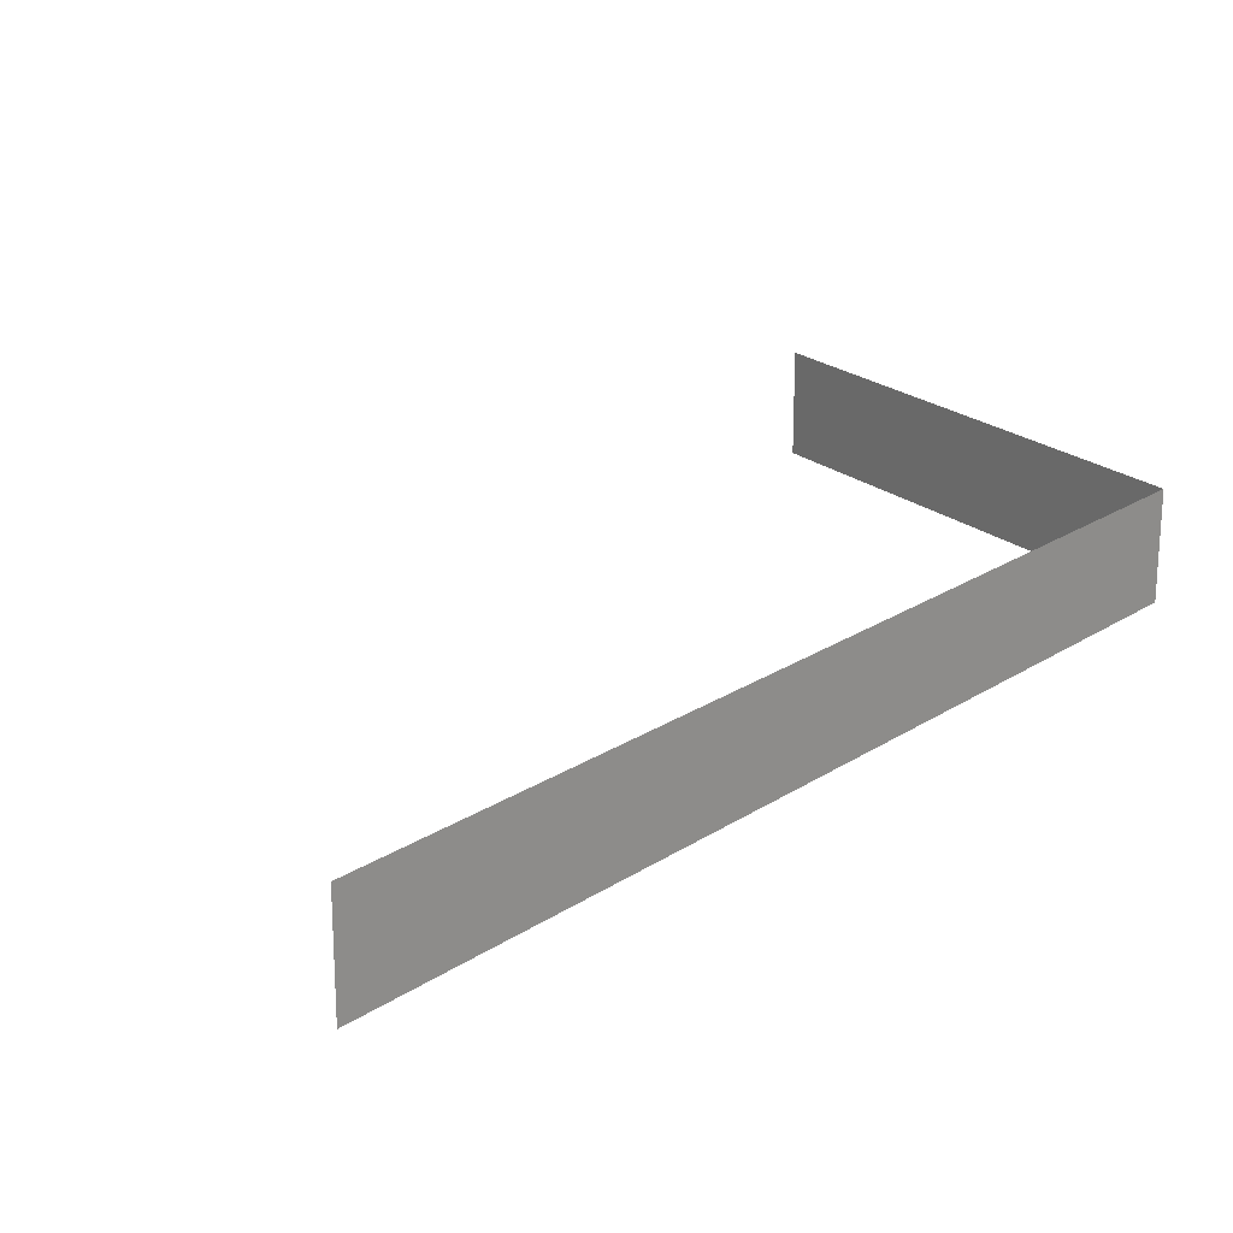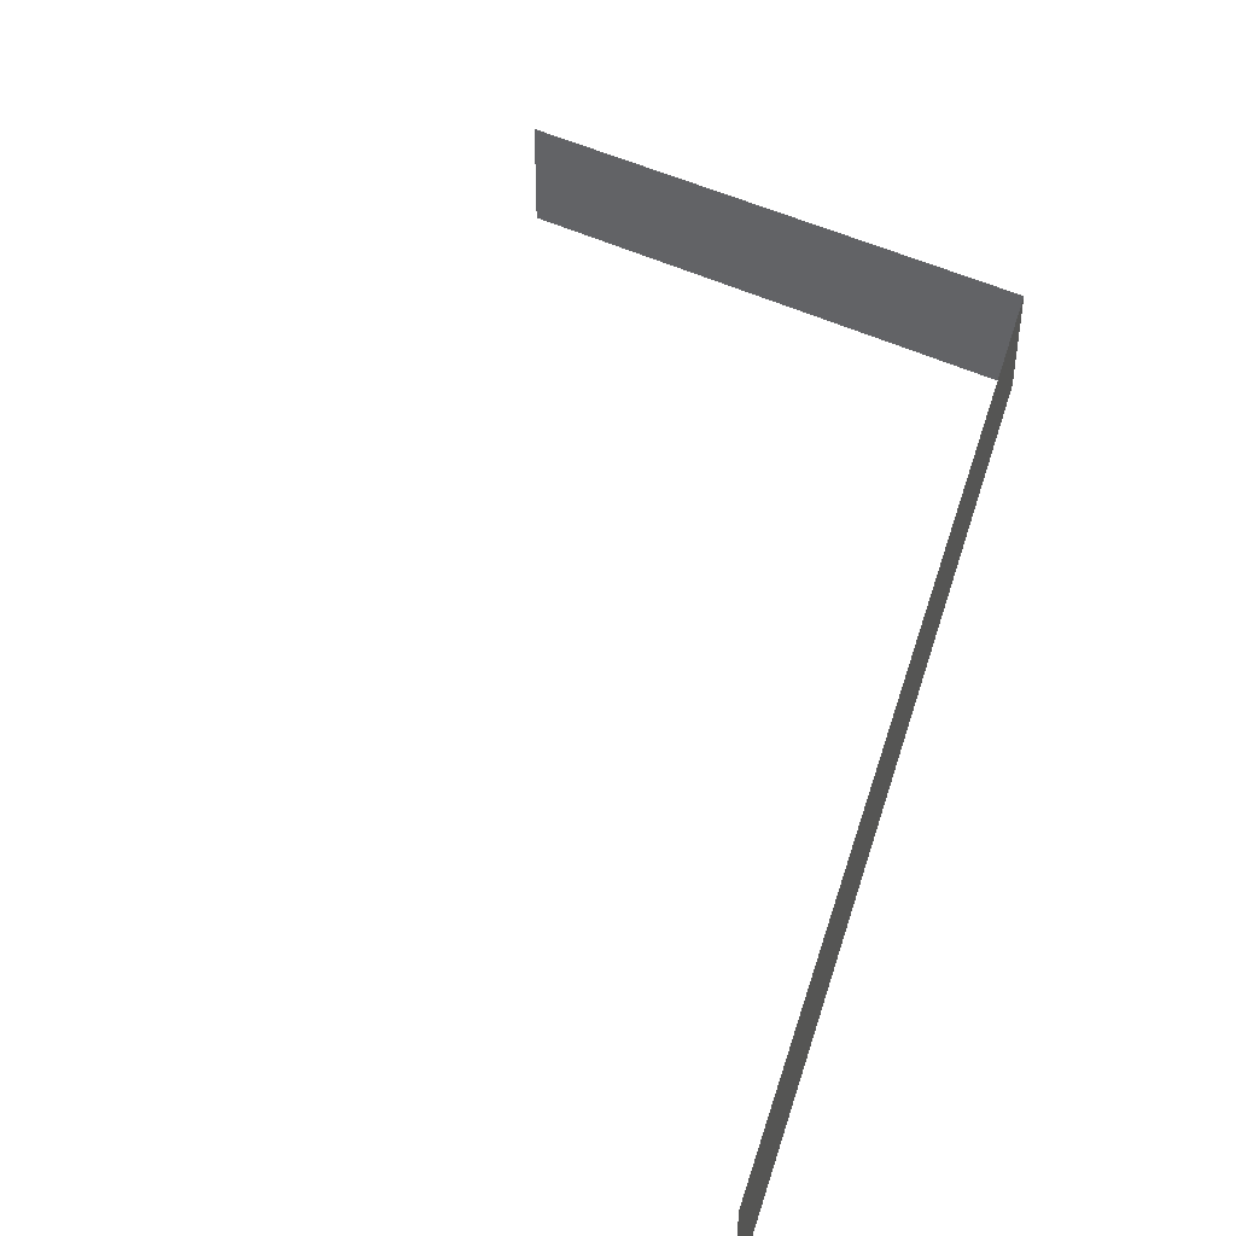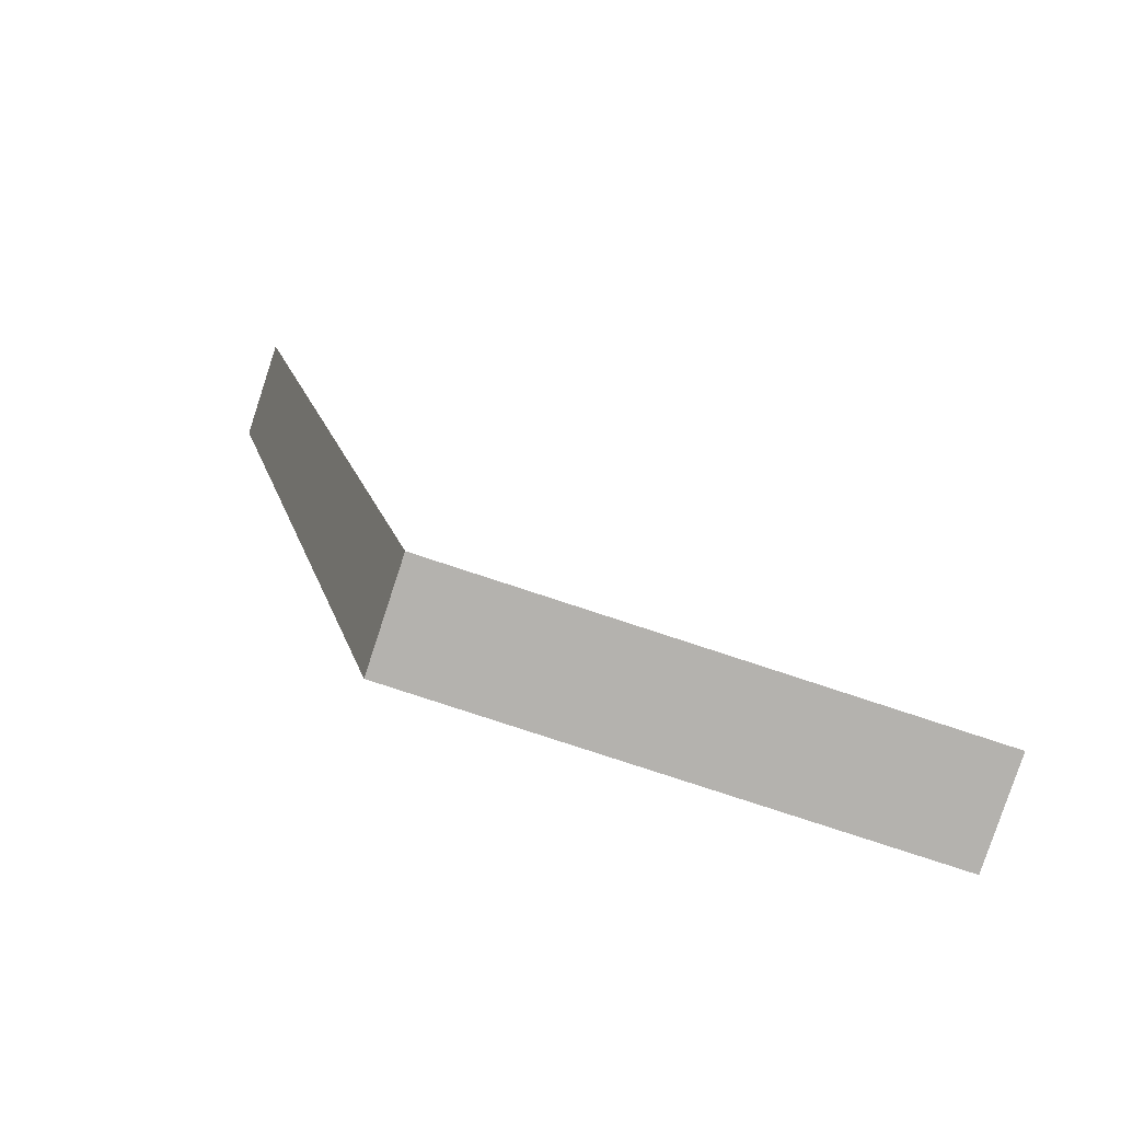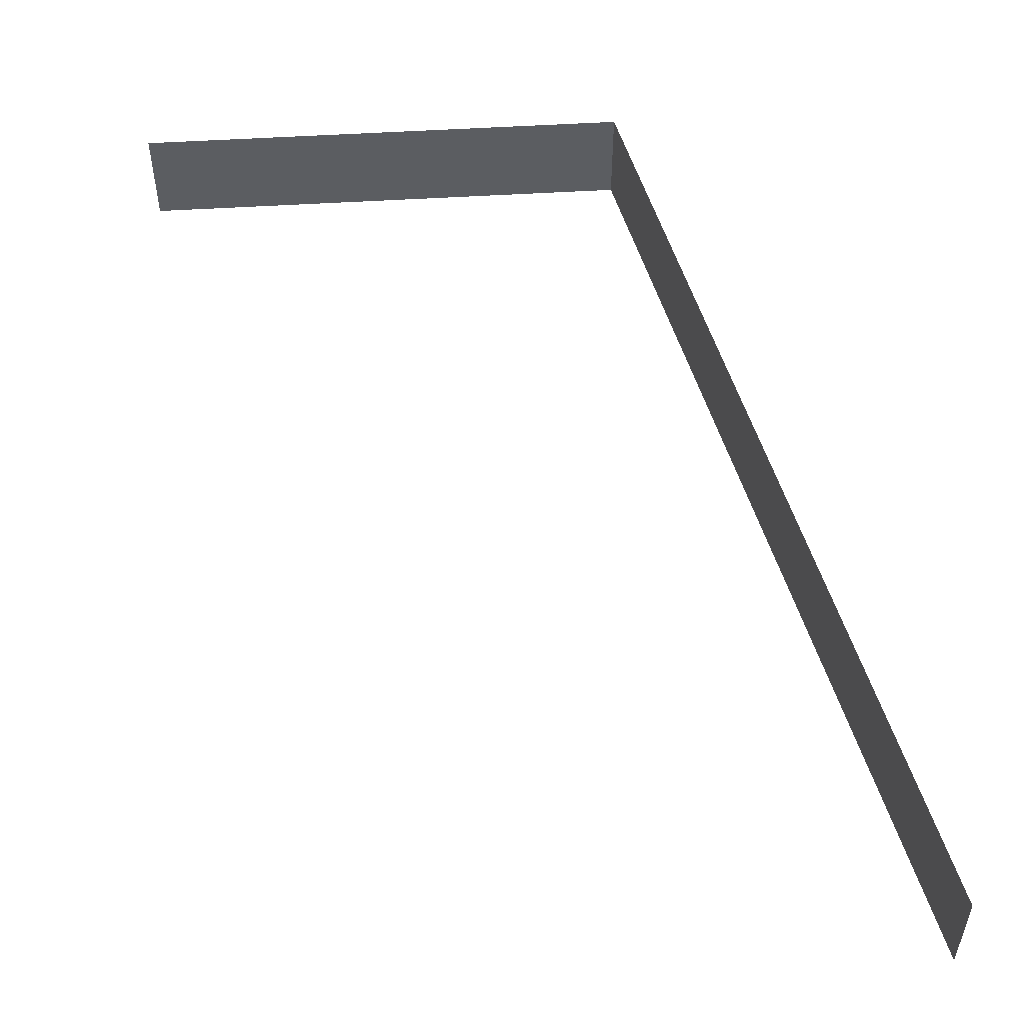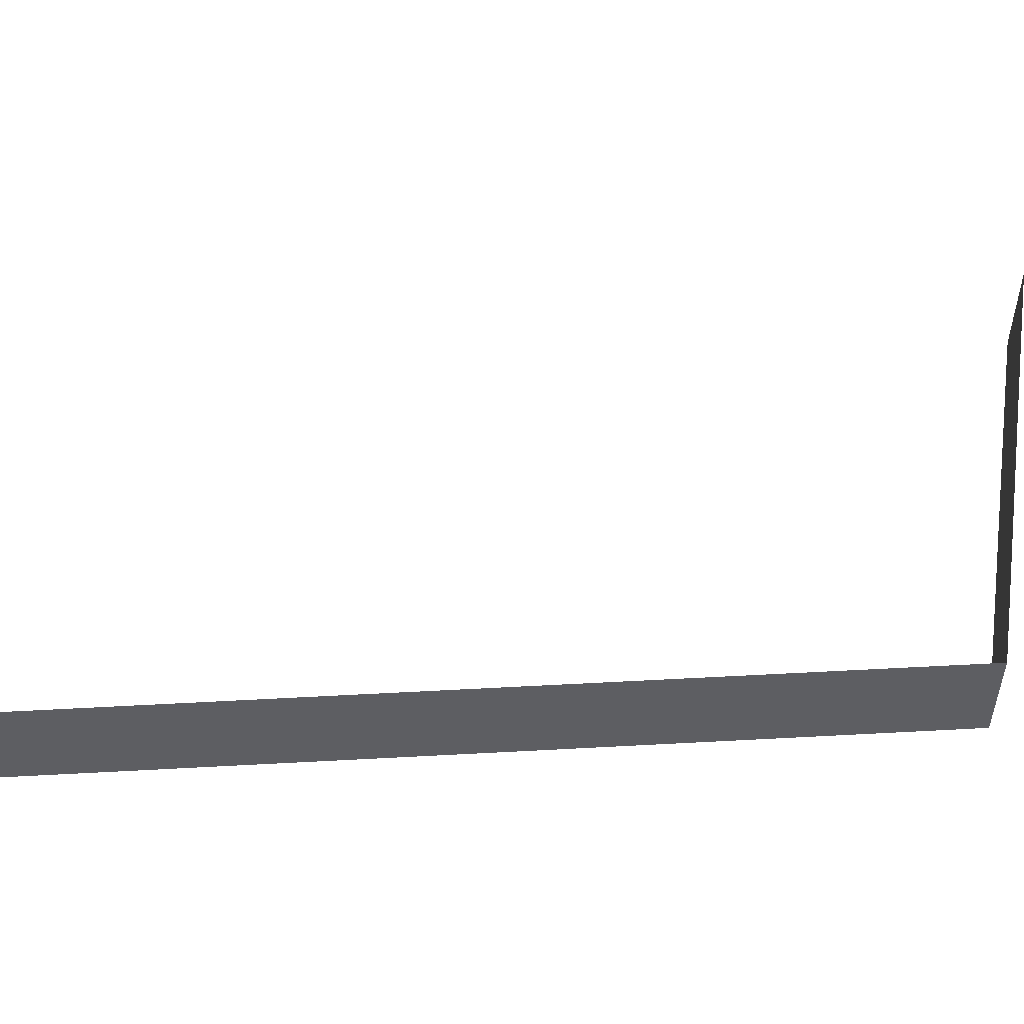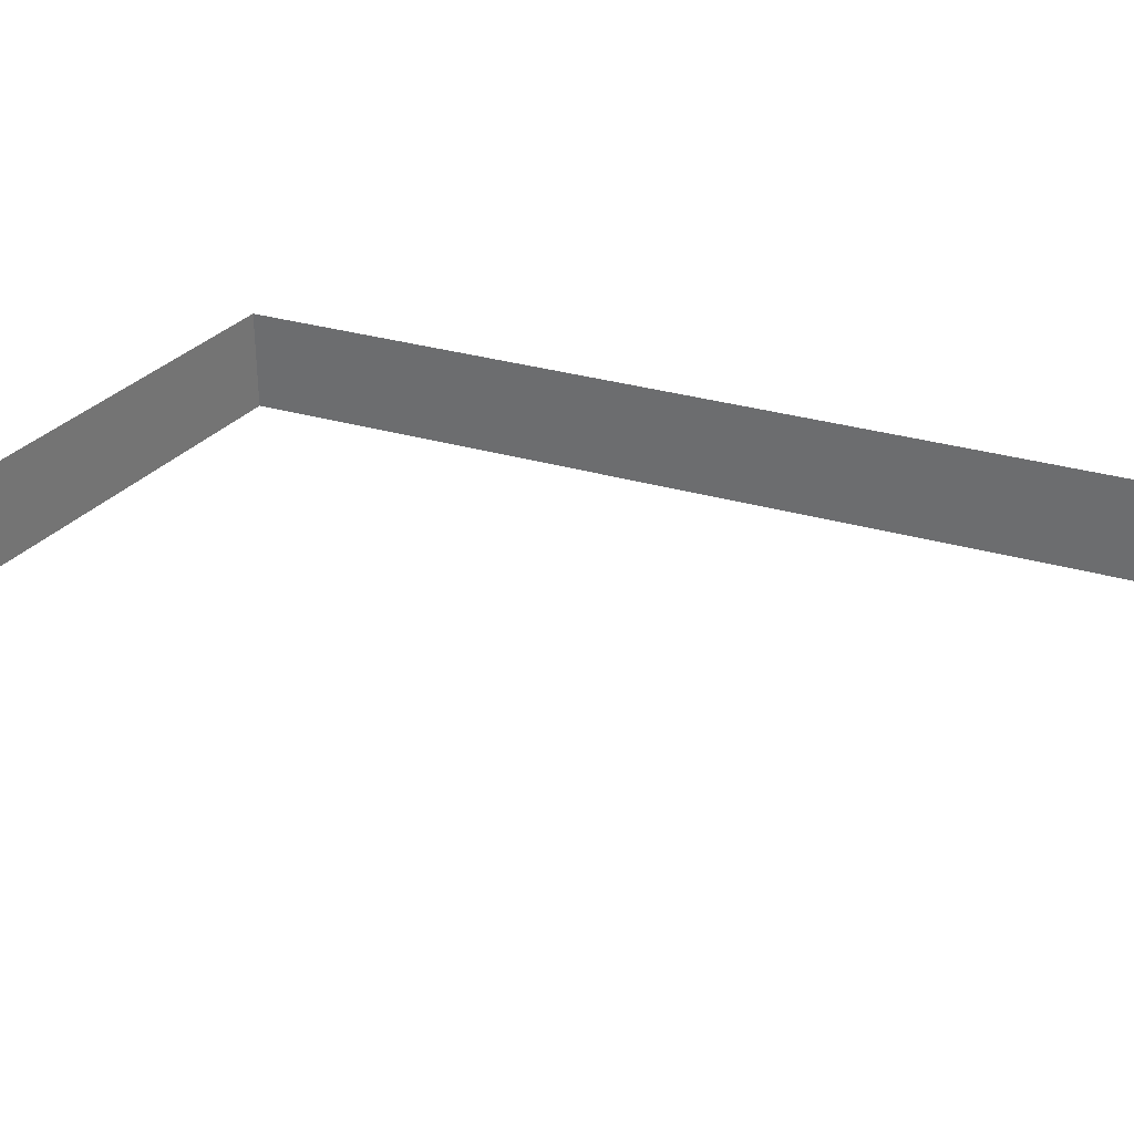
<metadata>
{"format":"obj","ext":"obj","renderer":"f3d","projection":"perspective","resolution":1024,"background":"white","views":[{"elev":21.9,"azim":-125.7,"up":"+Z"},{"elev":45.7,"azim":-150.5,"up":"+Z"},{"elev":-79.7,"azim":-18.2,"up":"+Y"},{"elev":53.7,"azim":176.3,"up":"+Z"},{"elev":50.8,"azim":-80.5,"up":"+Z"},{"elev":32.6,"azim":124.5,"up":"+Z"}]}
</metadata>
<code>
v  -80.68 -34.87 10.67
v  -64.85 -34.87 10.67
v  -80.68 -34.87 13.97
v  -64.85 -34.87 13.97
v  -87.58 -4.777 10.67
v  -87.58 -4.777 13.97
g FL4_23
f 4 3 1
f 1 2 4
f 1 3 6
f 6 5 1

</code>
